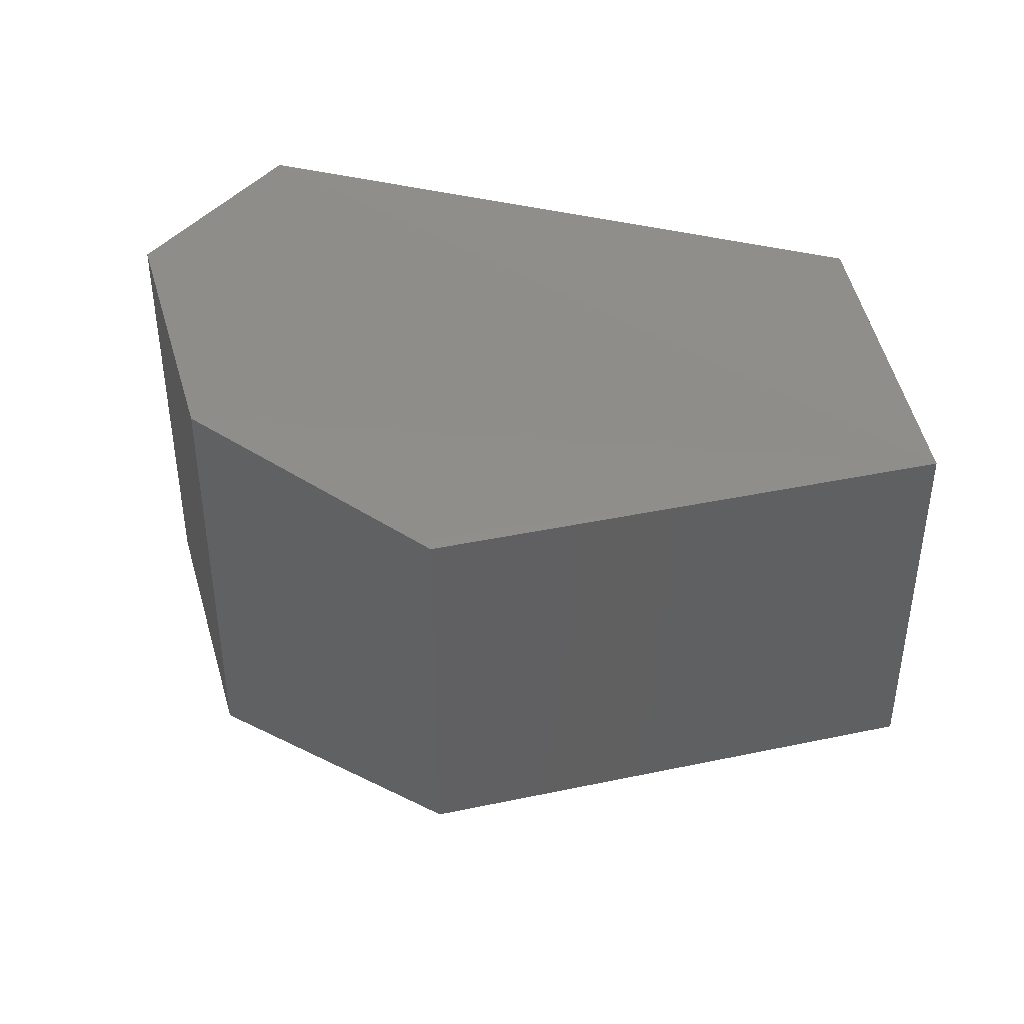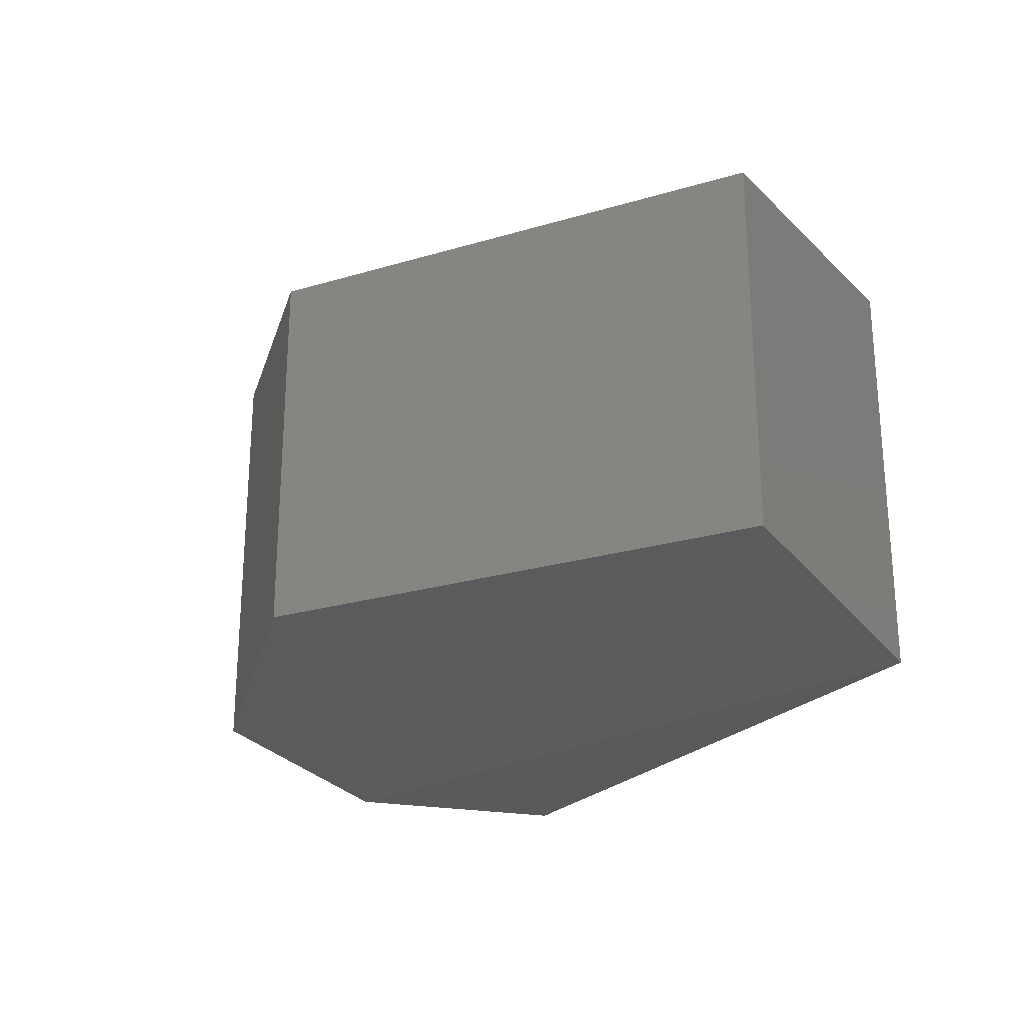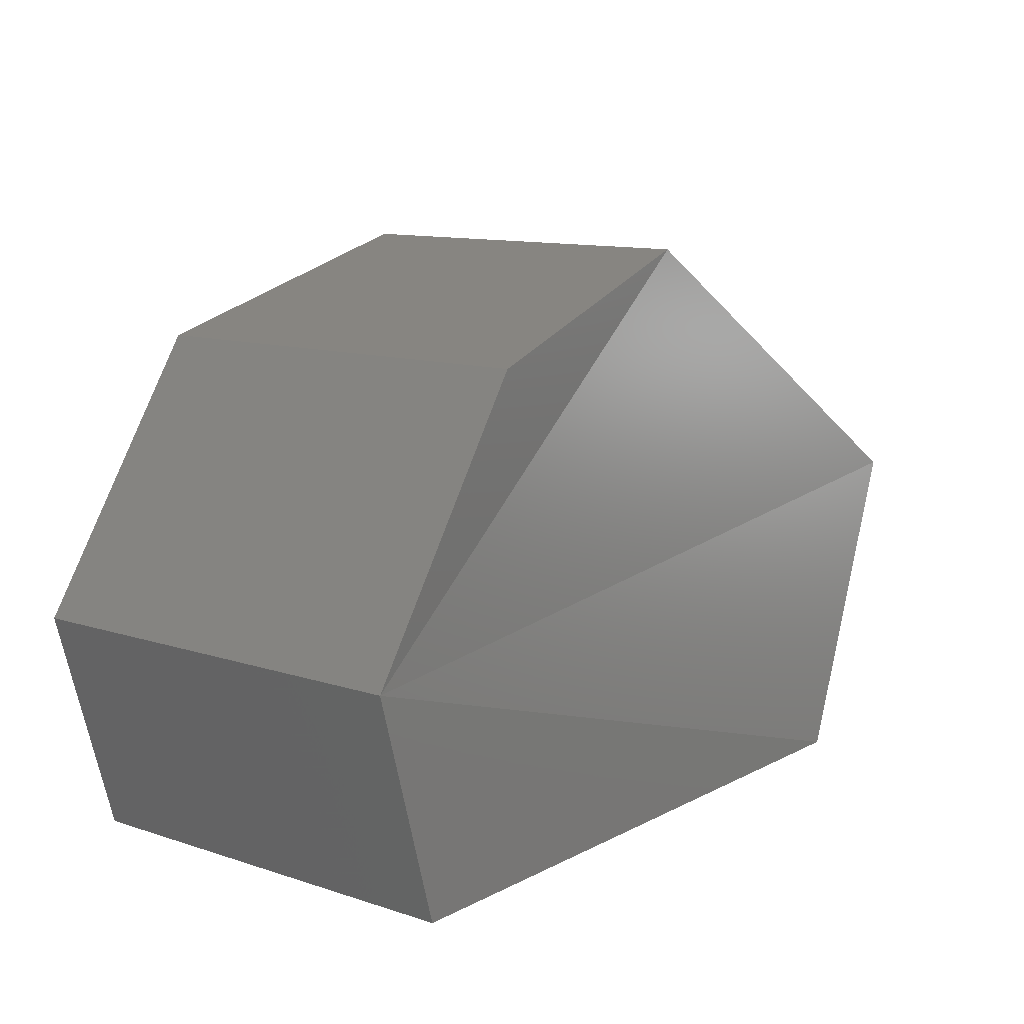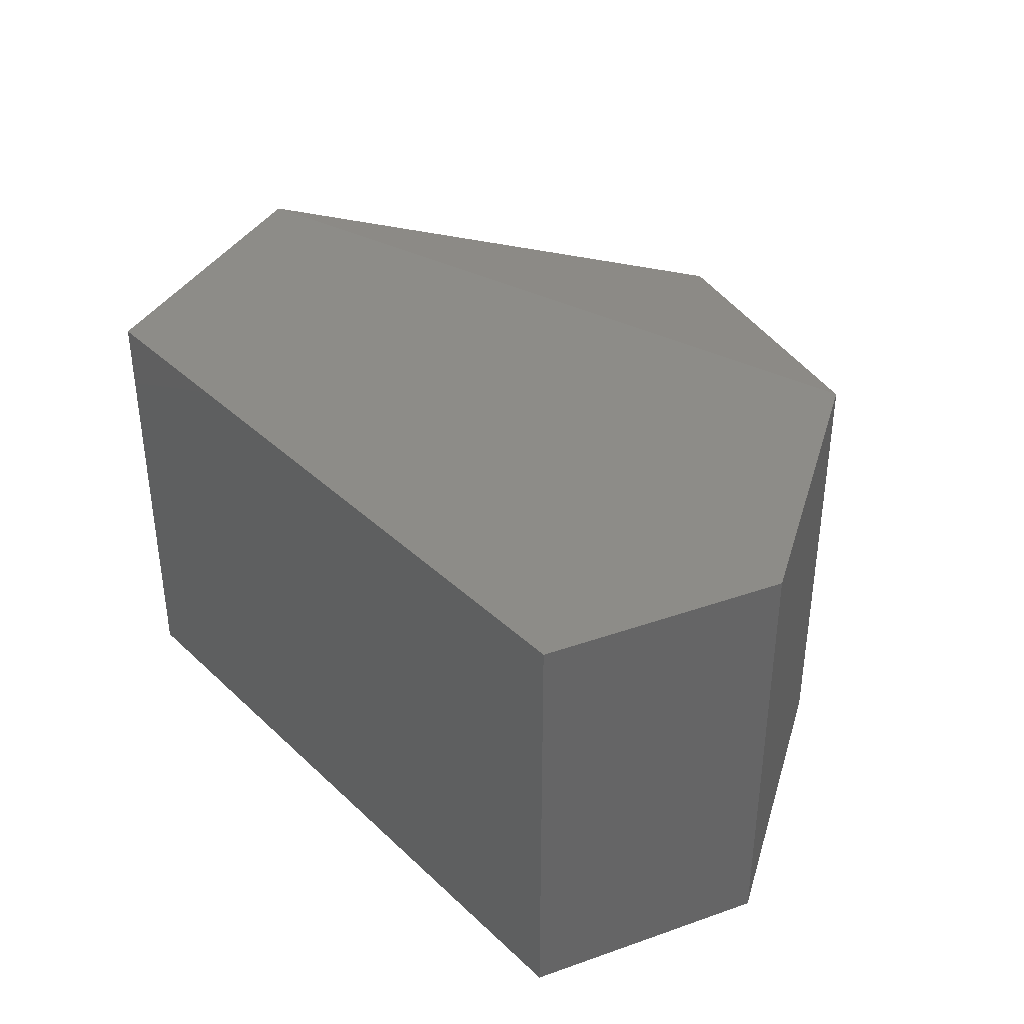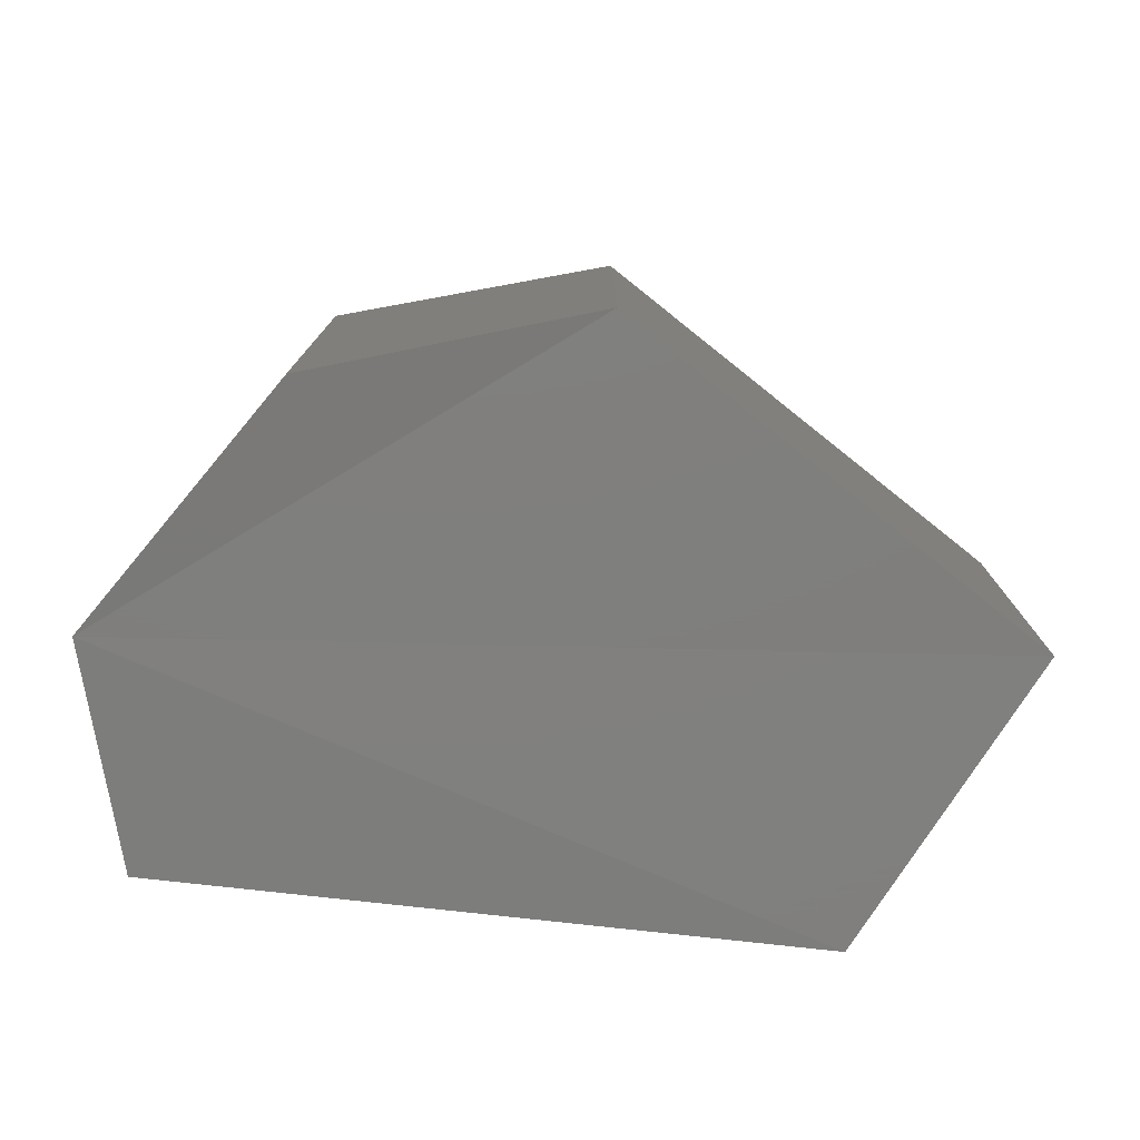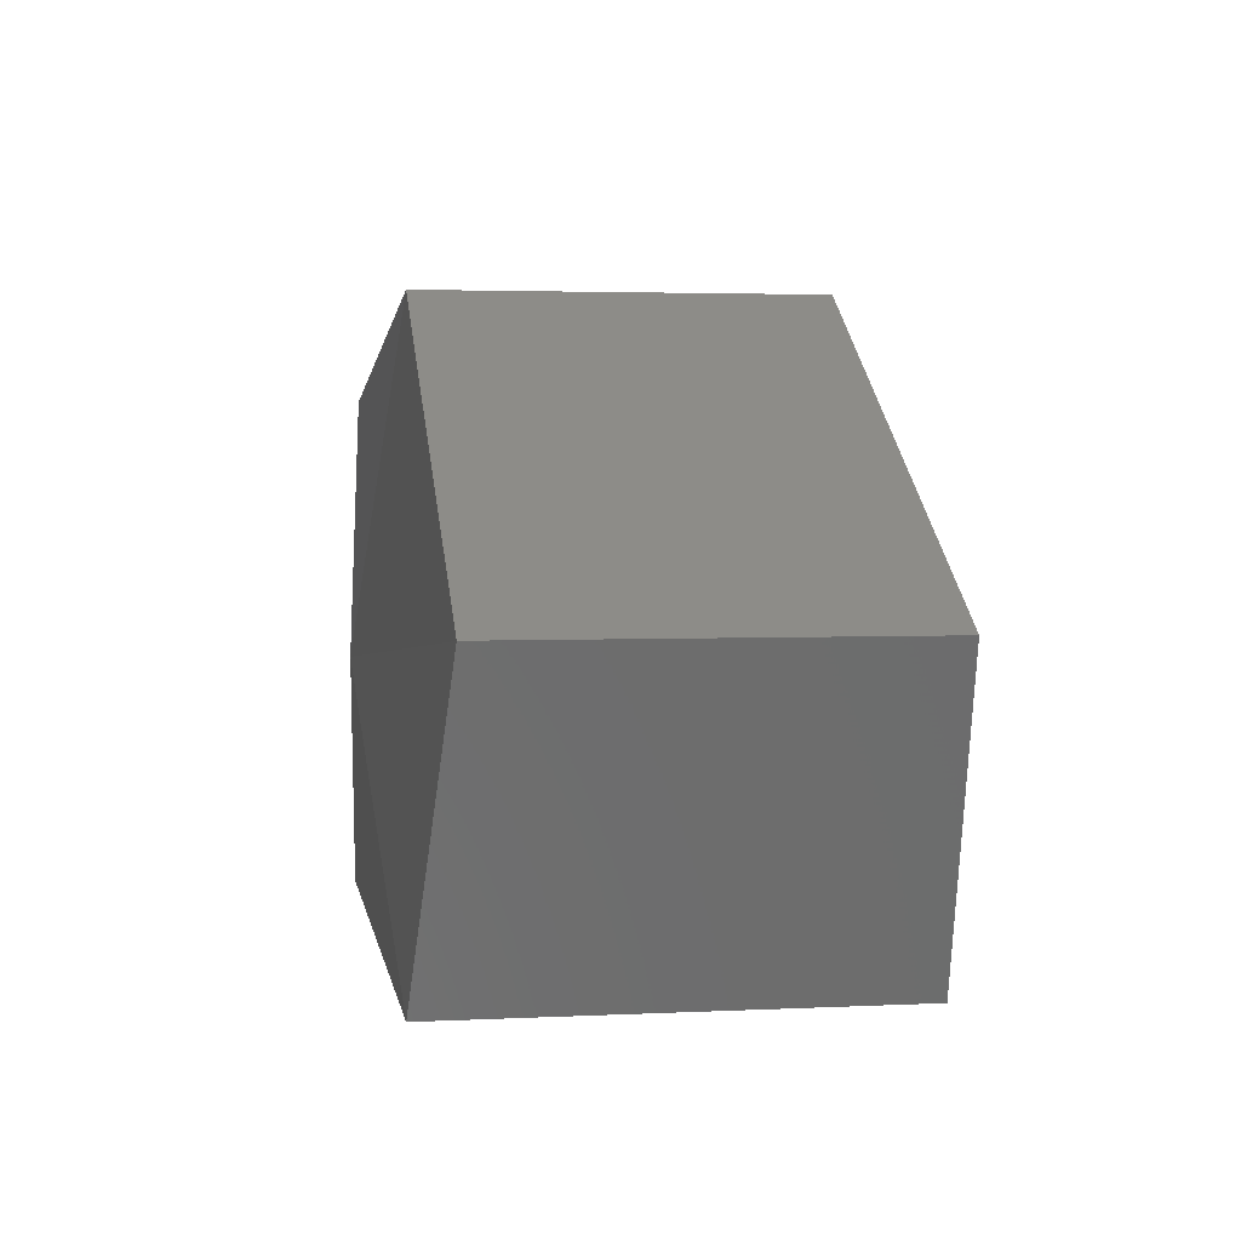
<metadata>
{"format":"stl","ext":"stl","renderer":"f3d","projection":"perspective","resolution":1024,"background":"white","views":[{"elev":40.2,"azim":17.6,"up":"+Y"},{"elev":-24.4,"azim":58.1,"up":"+Y"},{"elev":11.4,"azim":-51.5,"up":"+Z"},{"elev":37.6,"azim":-130.2,"up":"+Y"},{"elev":-76.6,"azim":-6.4,"up":"+Y"},{"elev":3.3,"azim":80.7,"up":"+Z"}]}
</metadata>
<code>
# stl→obj: 12 verts, 20 faces
v 47.66 5.761 -0.345
v 48.9 5.761 -0.345
v 47.54 5.761 0.07
v 49.18 5.806 0.207
v 48.38 5.806 0.711
v 48.9 6.544 -0.345
v 47.66 6.544 -0.345
v 49.18 6.498 0.207
v 47.54 6.544 0.07
v 47.86 6.544 0.549
v 47.86 5.761 0.549
v 48.38 6.498 0.711
f 1 2 3
f 2 3 4
f 3 4 5
f 6 7 8
f 7 8 9
f 8 9 10
f 9 10 3
f 10 3 11
f 7 1 9
f 1 9 3
f 1 2 7
f 2 7 6
f 10 12 11
f 12 11 5
f 12 8 5
f 8 5 4
f 2 4 6
f 4 6 8
f 5 3 11
f 10 8 12

</code>
